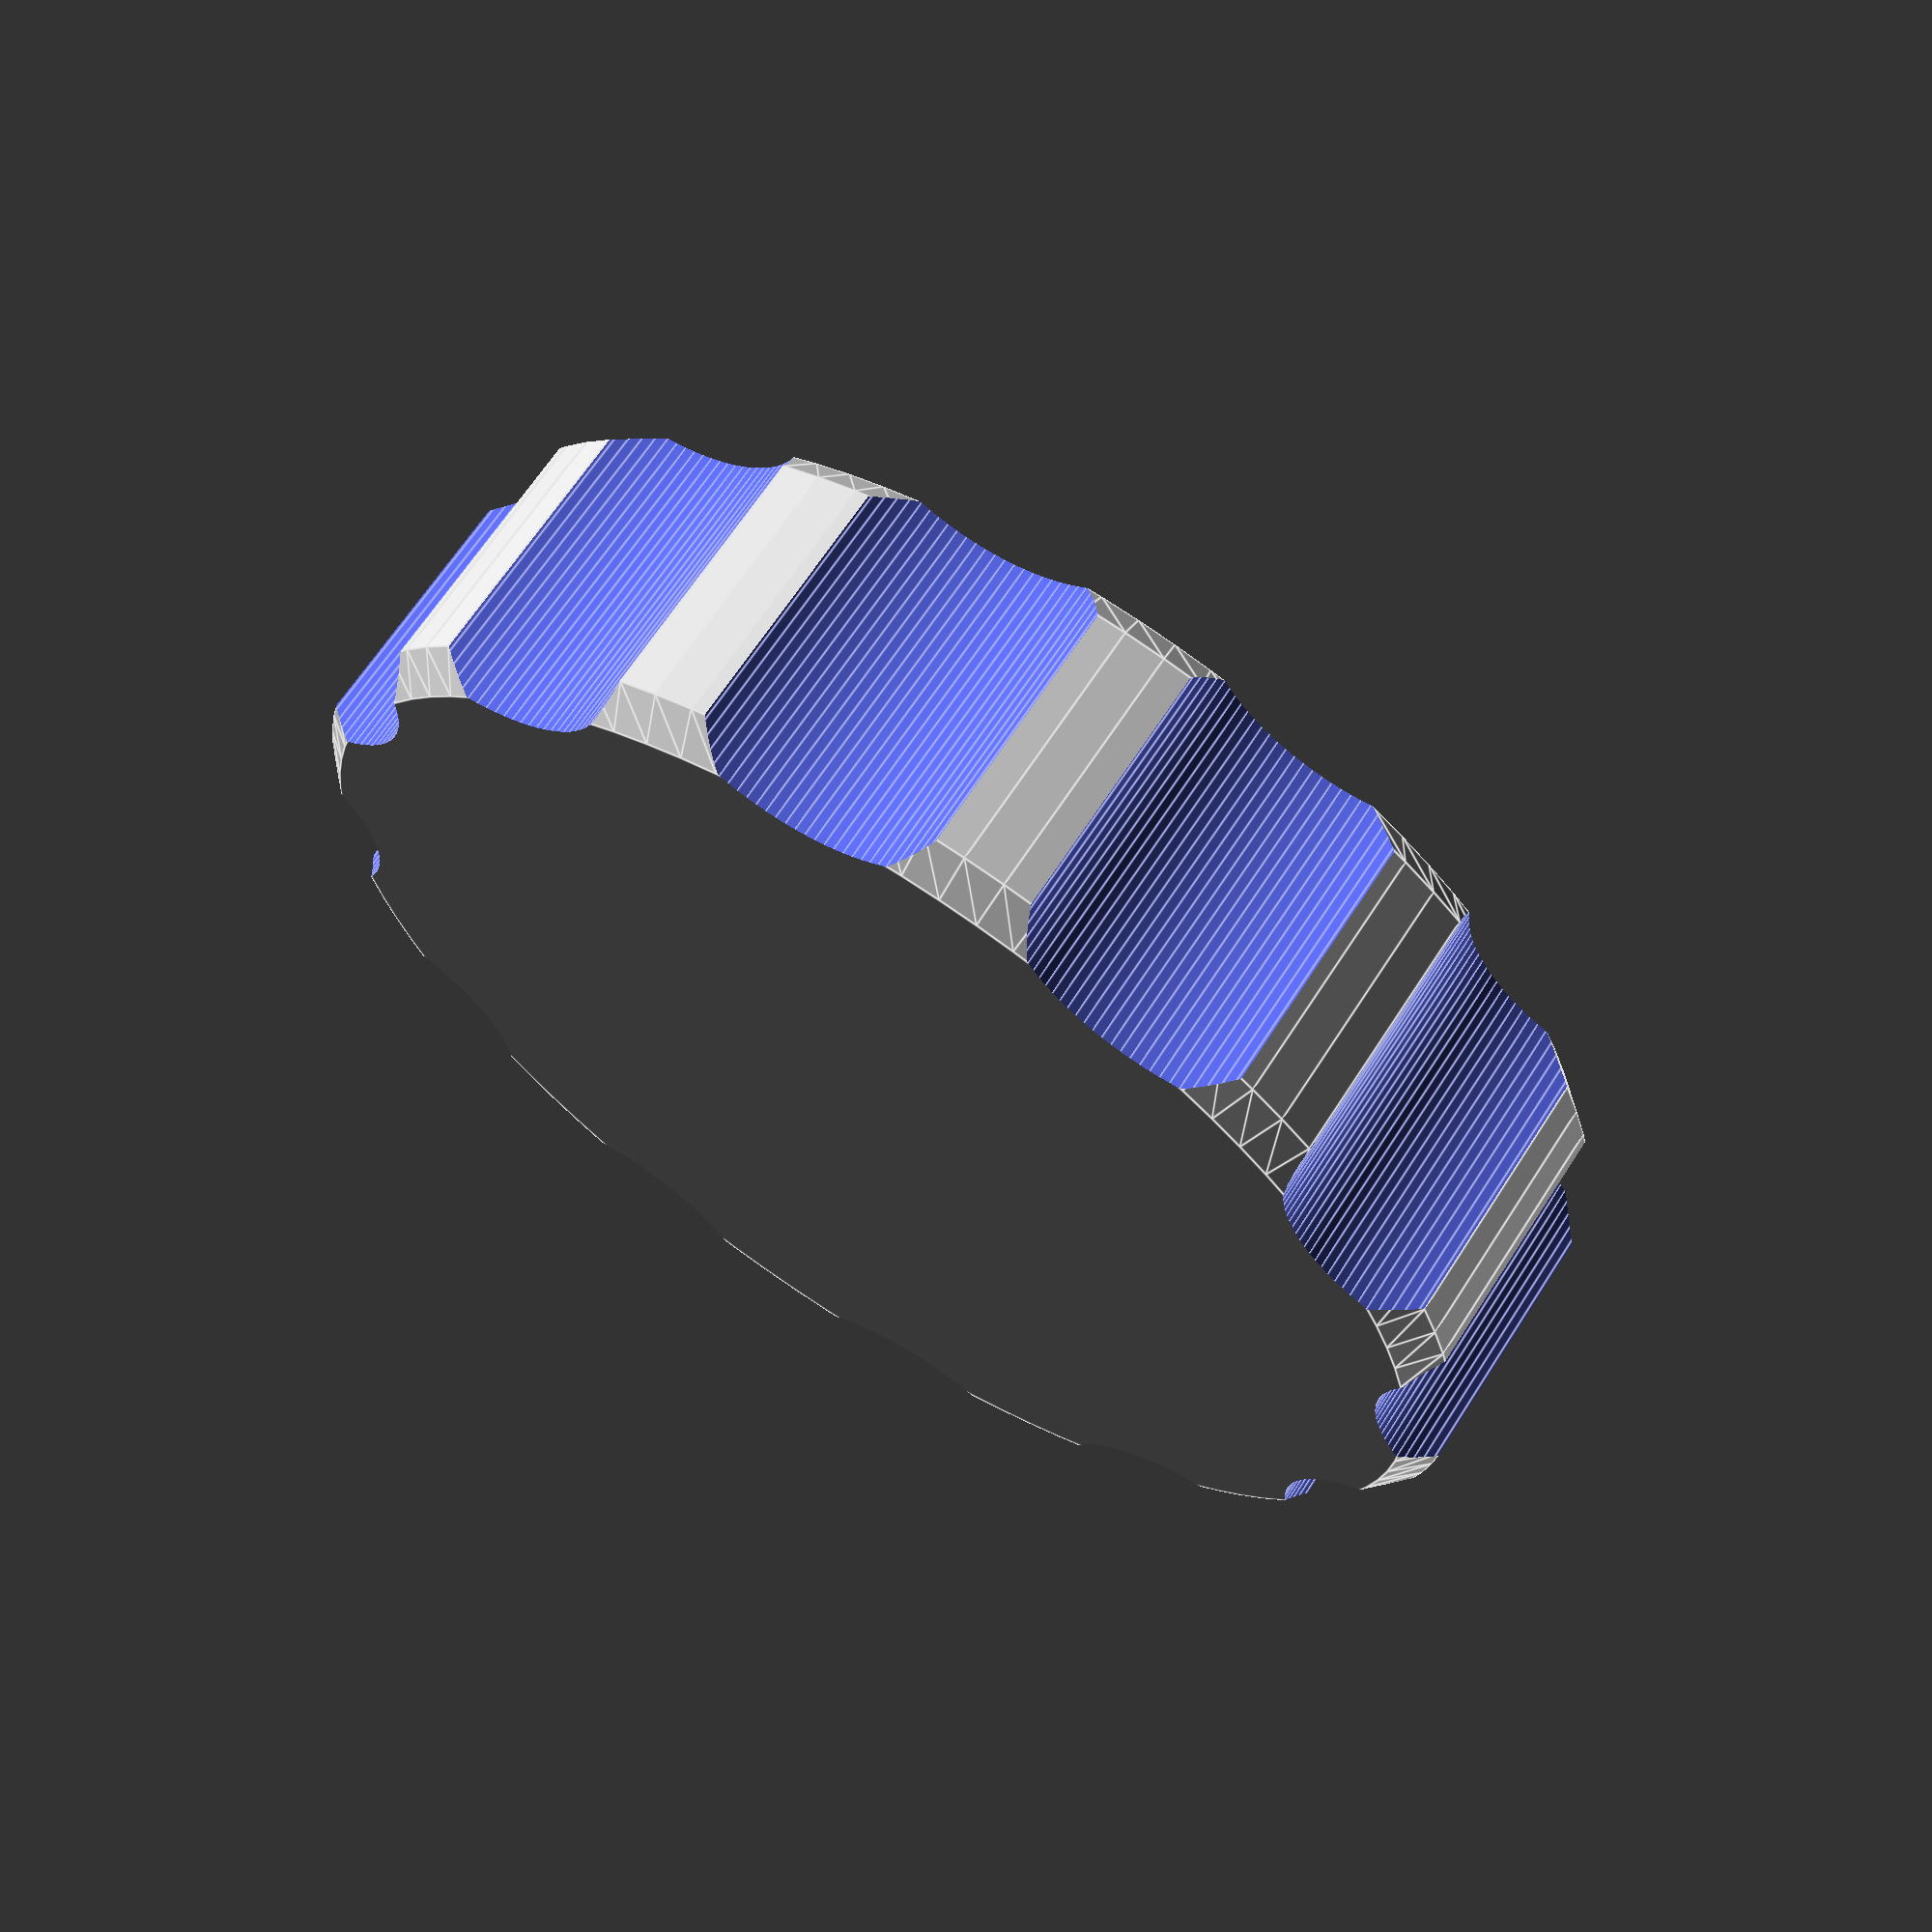
<openscad>
// nut_driver.scad
// library for parametric nut drivers, knobs, handles or tools
// Author: Tony Z. Tonchev, Michigan (USA) 
// last update: October 2018

// Nut driver or knob (in mm)
Type = 1; //[0:NUT DRIVER (OPEN),1:NUT DRIVER (CLOSED), 2:NUT KNOB, 3:NUT KNOB (REVERSED)]

// Knob diameter (in mm)
Wheel_Diameter = 40;

// Knob thickness (in mm)
Wheel_Width = 10;

// Nut size, width across flats (in mm)
Nut_Size = 9;

// Shaft/Bolt/Rod size (in mm)
Shaft_Size = 6;

// Nut size tolerance (in mm/10)
Nut_Tolerance = 6; //[0:9]

// Nut thickness (in mm)
Nut_Thickness = 6;

/* [Hidden] */

$fn=100;
difference () {
    TZT_Wheel (Wheel_Diameter/2, Wheel_Width, Nut_Size);
    TZT_Hole (Wheel_Width, Nut_Size+(.1*Nut_Tolerance), Nut_Thickness, Type, Shaft_Size/2);
}

module TZT_Hole (TZT_Wid, TZT_Drv, TZT_Thk, TZT_Typ, TZT_Sht) {
    union () {
        TZT_hex = (TZT_Drv / sqrt(3));
        if (TZT_Typ==0) {
            cylinder (TZT_Wid*2, TZT_hex, TZT_hex, true, $fn=6);
        }
        else if (TZT_Typ==1) {
            translate ([0,0,3]) {
                cylinder (TZT_Wid, TZT_hex, TZT_hex, true, $fn=6);
            }
        }
        else if (TZT_Typ==2) {
            cylinder (TZT_Wid+5, TZT_Drv/2.4, TZT_Drv/2.4, true);
            translate ([0,0,TZT_Wid/2-TZT_Thk+2]) {
                cylinder (TZT_Thk+1, TZT_hex, TZT_hex, $fn=6);
            }           
        }
        else {
            cylinder (TZT_Wid+5, TZT_Sht, TZT_Sht, true);
            rotate ([0,180,0]) {
                translate ([0,0,TZT_Wid/2-TZT_Thk]) {
                    cylinder (TZT_Thk+1, TZT_hex, TZT_hex, $fn=6);
                }
            }
        }
    }
}
module TZT_Wheel (TZT_Rad, TZT_Wid, TZT_Drv) {
    difference () {
        union () {
            cylinder (TZT_Wid-2, TZT_Rad, TZT_Rad, true);
            for (TZT_i=[0:180:180]) {
                rotate ([0,TZT_i,0]) {
                    translate ([0,0,TZT_Wid/2-1]) {
                        cylinder (1, TZT_Rad, TZT_Rad-1);
                    }
                }
            }
            translate ([0,0,TZT_Wid/2]) {
                cylinder (2, TZT_Drv, TZT_Drv*.8);
            }
        }       
        for (TZT_i = [0:30:330]) {
            rotate ([0, 0, TZT_i]) {
                translate ([TZT_Rad*1.15, 0, 0]) {
                    cylinder (TZT_Wid+1, TZT_Rad/4, TZT_Rad/4, true);
                }
            }
        }
    }
}
</openscad>
<views>
elev=114.6 azim=34.1 roll=327.3 proj=p view=edges
</views>
